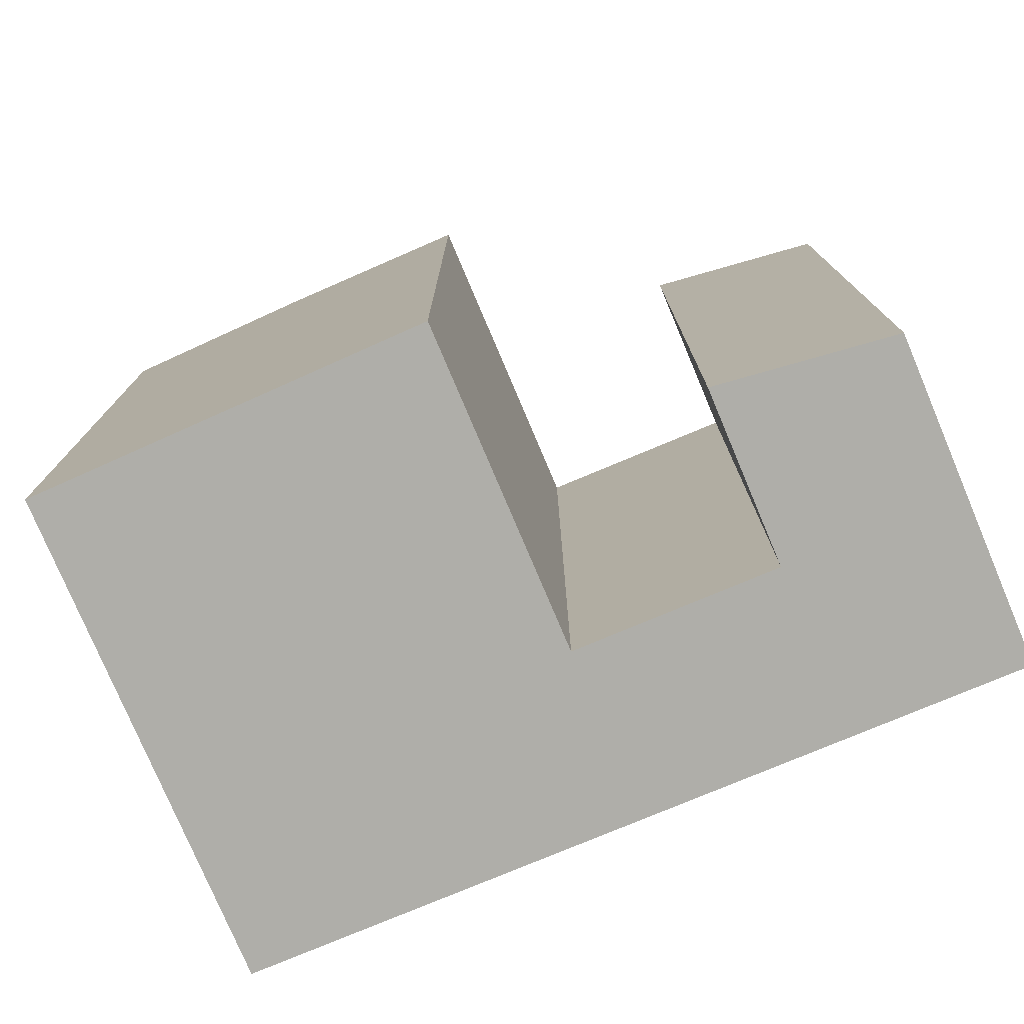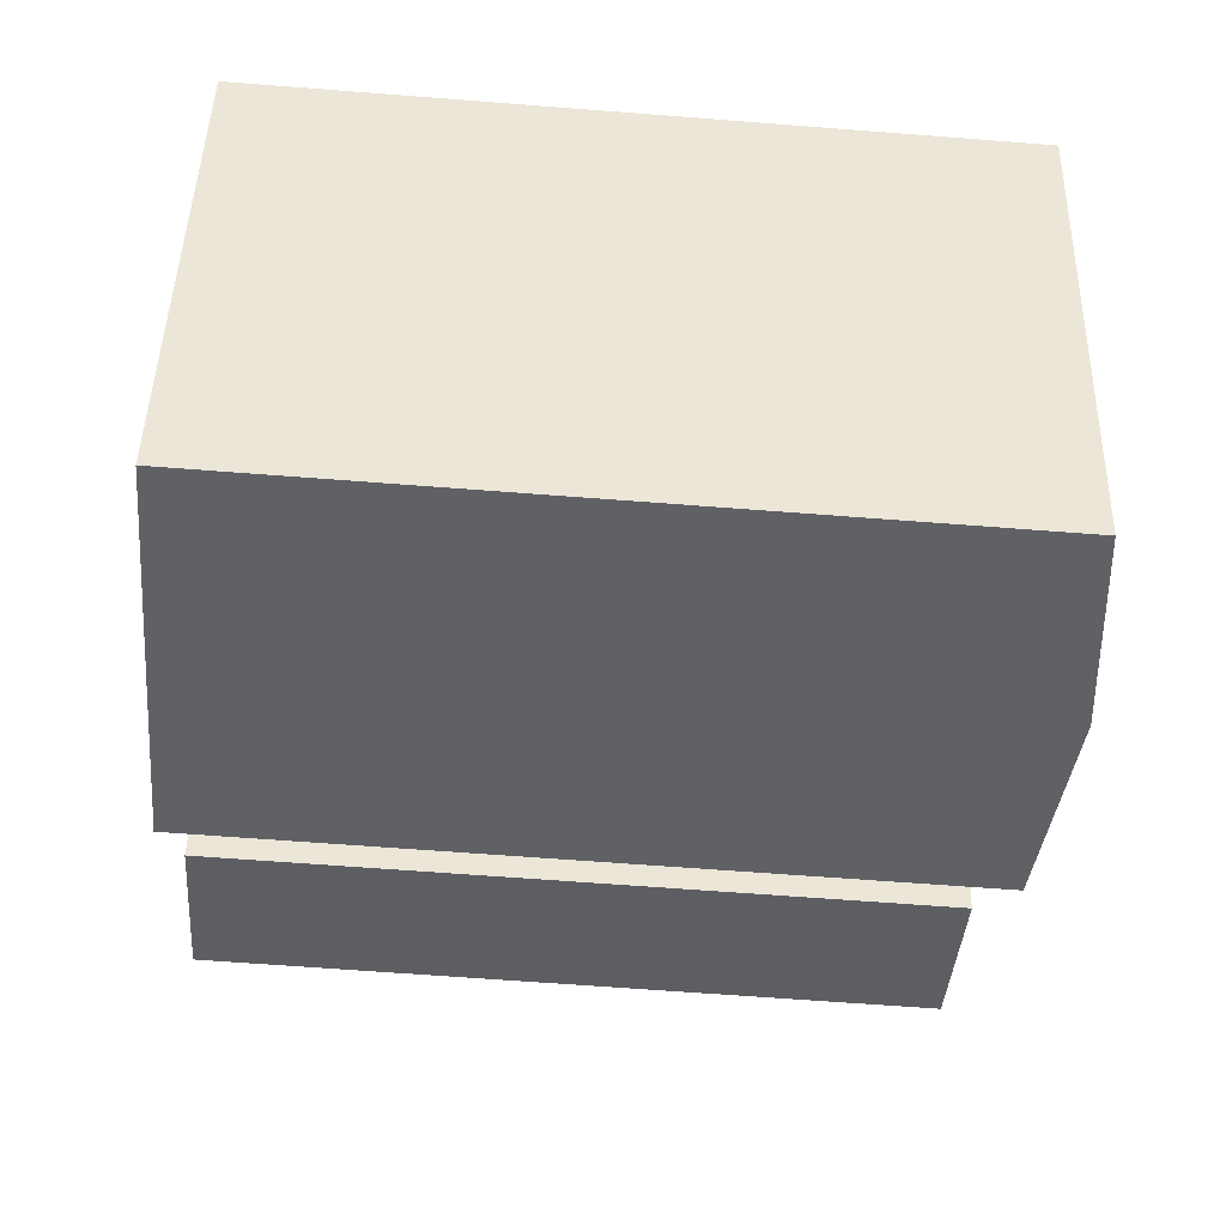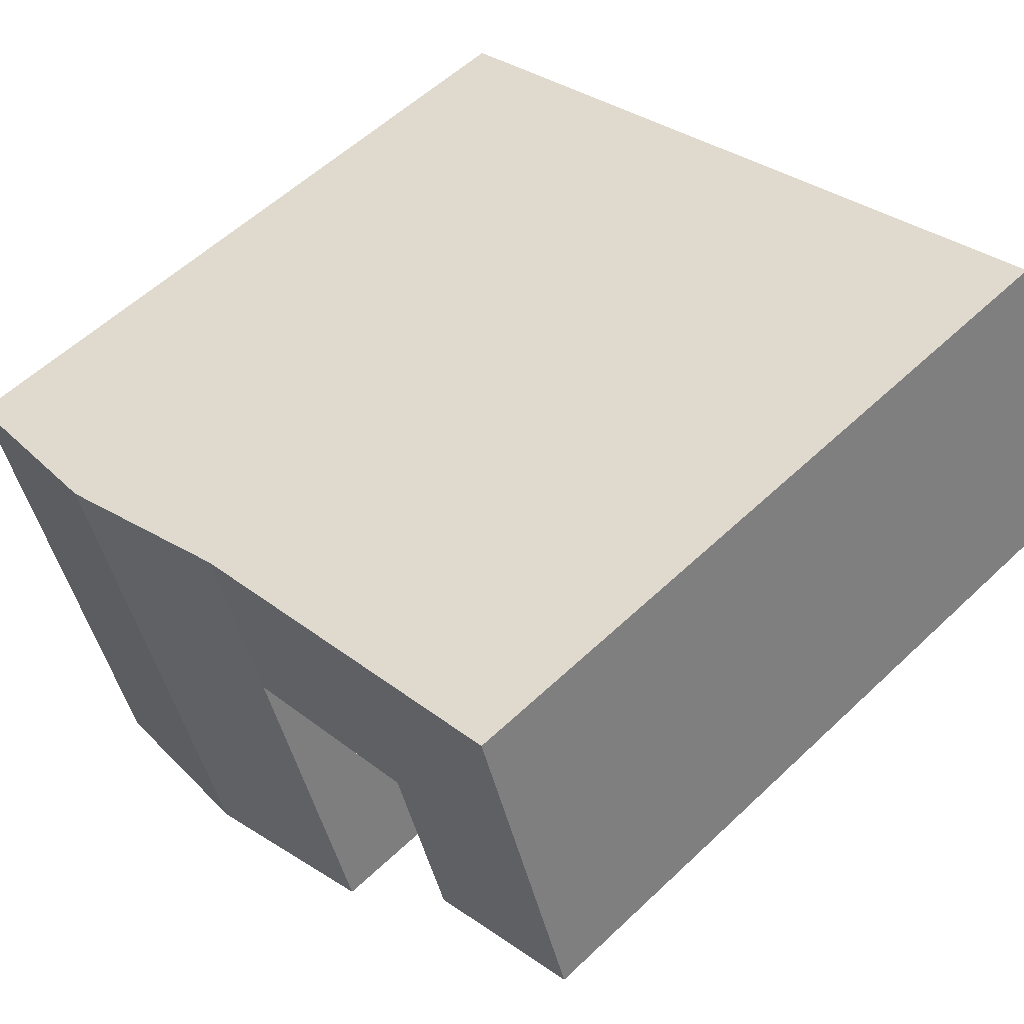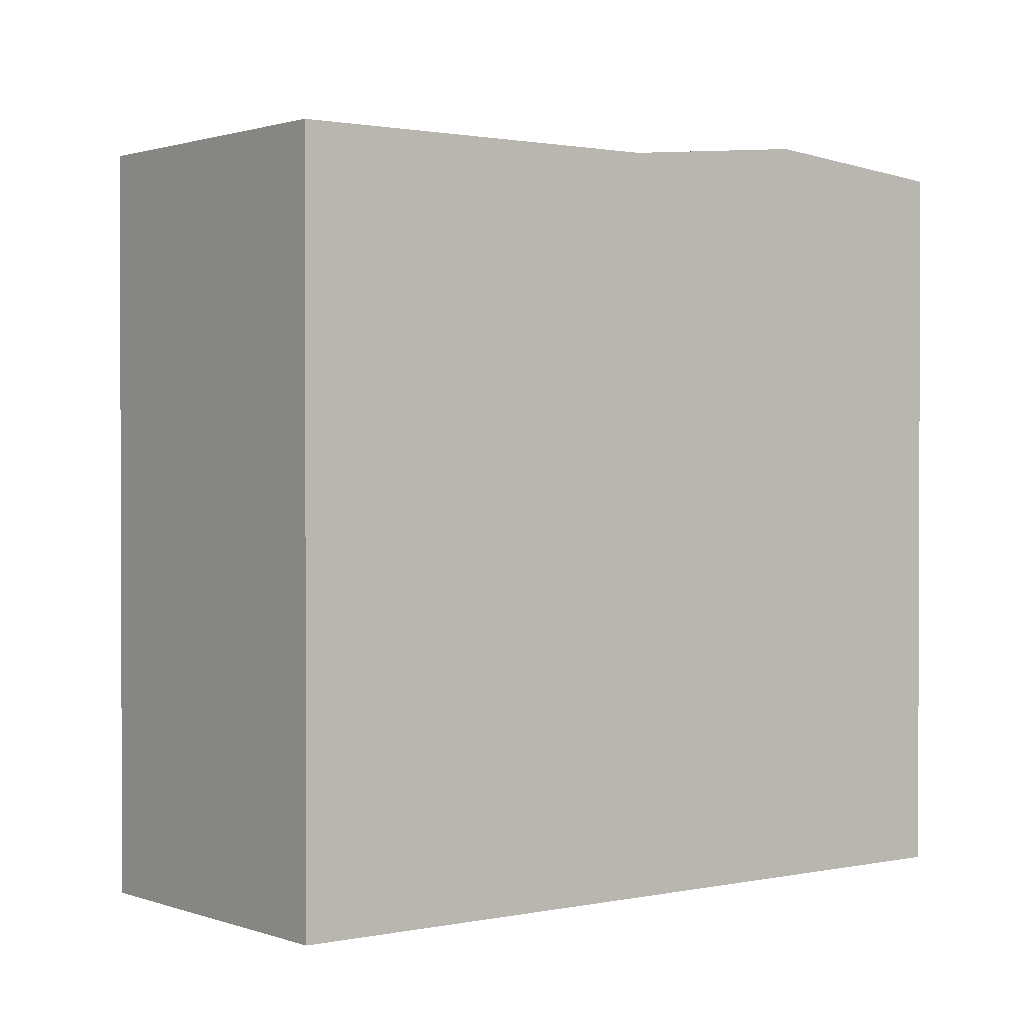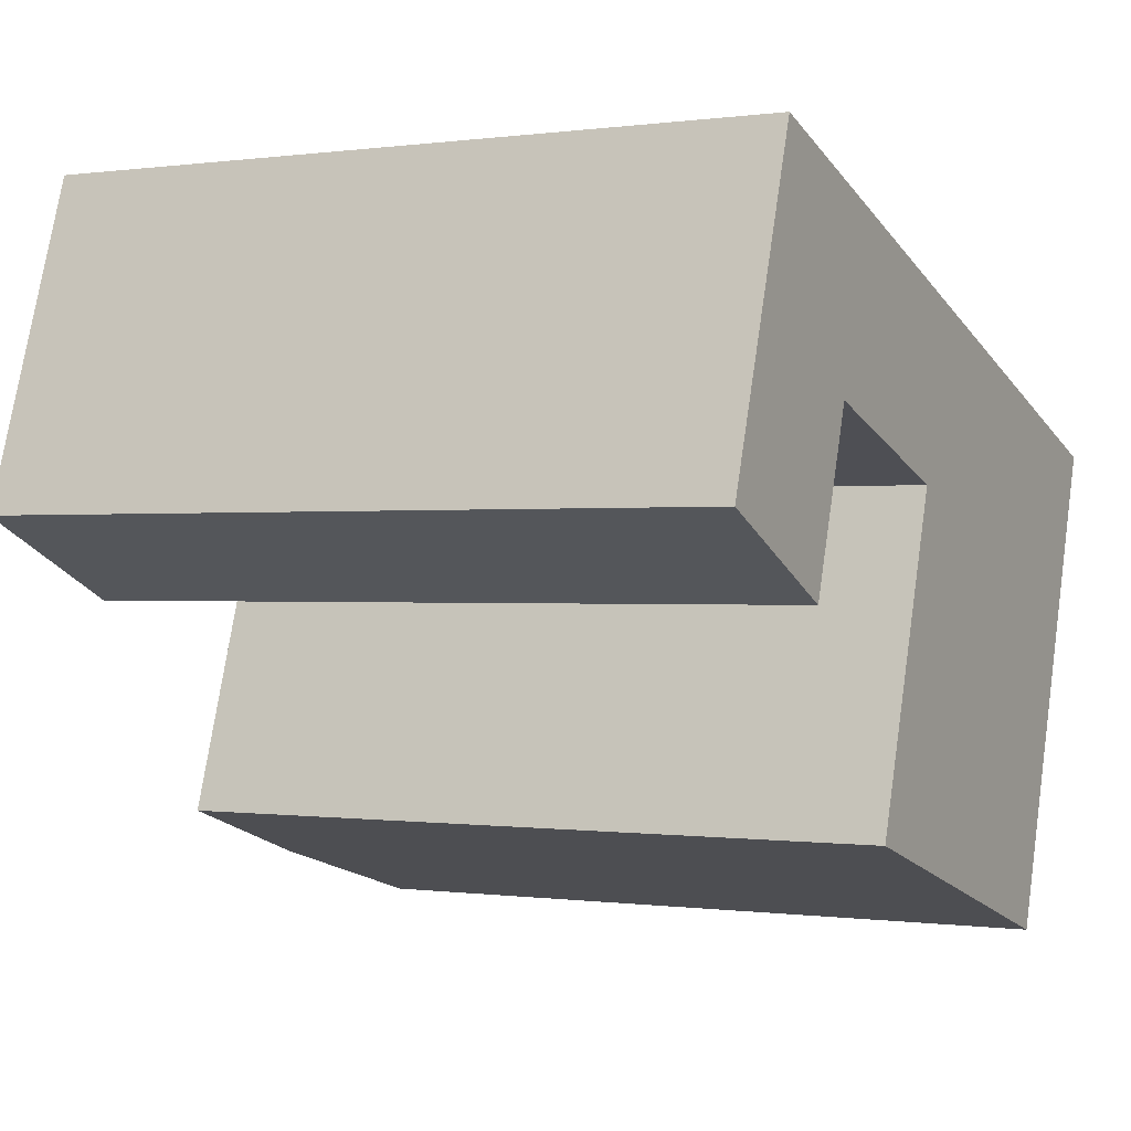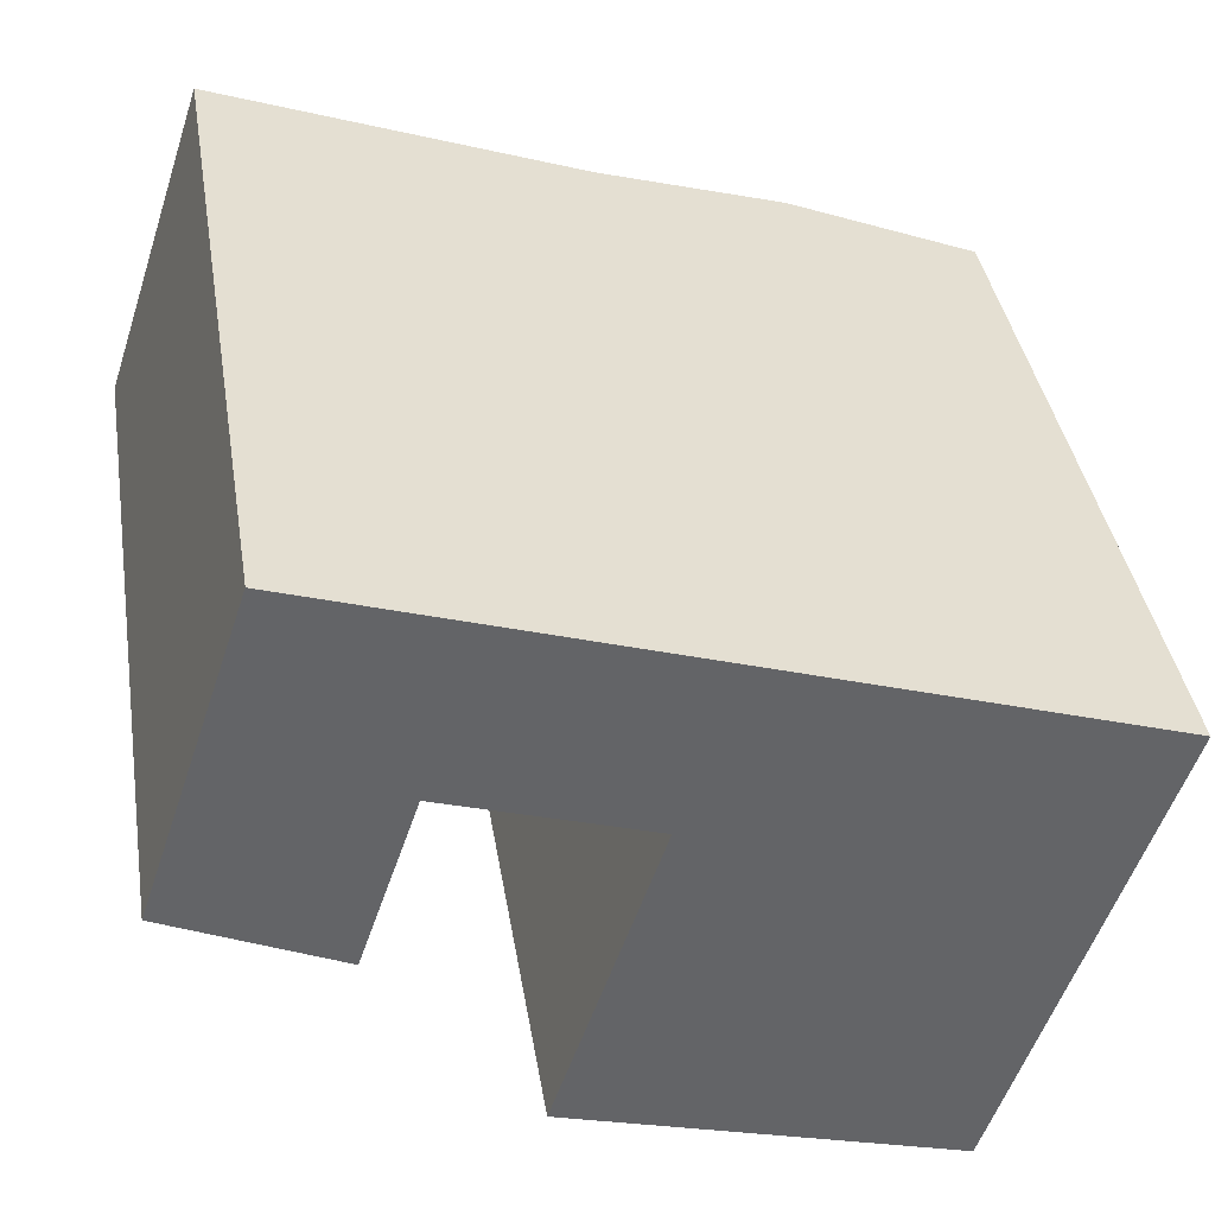
<metadata>
{"format":"obj","ext":"obj","renderer":"f3d","projection":"perspective","resolution":1024,"background":"white","views":[{"elev":-77.5,"azim":-138.9,"up":"+Y"},{"elev":-63.8,"azim":85.5,"up":"+Z"},{"elev":56.2,"azim":-134.8,"up":"+Z"},{"elev":1.2,"azim":-19.5,"up":"+Y"},{"elev":-0.1,"azim":-61.9,"up":"+Z"},{"elev":39.2,"azim":-9.2,"up":"+Z"}]}
</metadata>
<code>
v  15.83 -4.015e-16 6.557
v  3.527 24.46 10.64
v  3.527 -1.831e-06 10.65
v  22.21 -2.716e-16 4.436
v  28.6 -1.418e-16 2.315
v  15.83 24.46 6.556
v  28.6 24.46 2.315
v  22.22 25.11 4.435
v  26.76 2.019e-16 -3.298
v  24.11 6.959e-16 -11.36
v  23.38 8.331e-16 -13.6
v  26.76 24.46 -3.298
v  24.12 24.46 -11.37
v  23.38 24.46 -13.61
v  13.99 24.46 0.9432
v  11.85 3.42e-16 -5.586
v  13.99 -5.78e-17 0.944
v  10.52 5.909e-16 -9.65
v  11.85 24.46 -5.587
v  10.52 24.46 -9.651
v  16.95 7.12e-16 -11.63
v  16.95 25.11 -11.63
v  1.669 -1.831e-06 5.039
v  0 -1.831e-06 -1.121e-22
v  1.67 24.46 5.038
v  0.0005215 24.46 -0.0007751
v  7.398 24.46 3.134
v  7.398 -1.831e-06 3.135
v  5.5 -1.831e-06 -2.592
v  5.501 24.46 -2.593
v  17.98 25.11 -8.476
v  20.38 25.11 -1.178
g defaultobject
f 1 2 3
f 2 1 4
f 2 4 5
f 2 5 6
f 6 5 7
f 6 7 8
f 9 7 5
f 7 9 10
f 7 10 11
f 7 11 12
f 12 11 13
f 13 11 14
f 15 16 17
f 16 15 18
f 18 15 19
f 18 19 20
f 20 21 18
f 21 20 11
f 11 20 14
f 14 20 22
f 2 23 3
f 23 2 24
f 24 2 25
f 24 25 26
f 27 17 28
f 17 27 15
f 26 29 24
f 29 26 30
f 29 27 28
f 27 29 30
f 20 31 22
f 31 20 32
f 32 20 8
f 8 20 6
f 6 20 19
f 6 19 15
f 22 13 14
f 13 22 12
f 12 22 7
f 7 22 8
f 8 22 31
f 8 31 32
f 6 25 2
f 25 6 27
f 25 27 26
f 27 6 15
f 30 26 27
f 4 9 5
f 9 4 10
f 10 4 11
f 11 4 1
f 11 1 21
f 21 1 17
f 17 1 3
f 17 3 28
f 28 3 29
f 29 3 24
f 24 3 23
f 17 18 21
f 18 17 16

</code>
